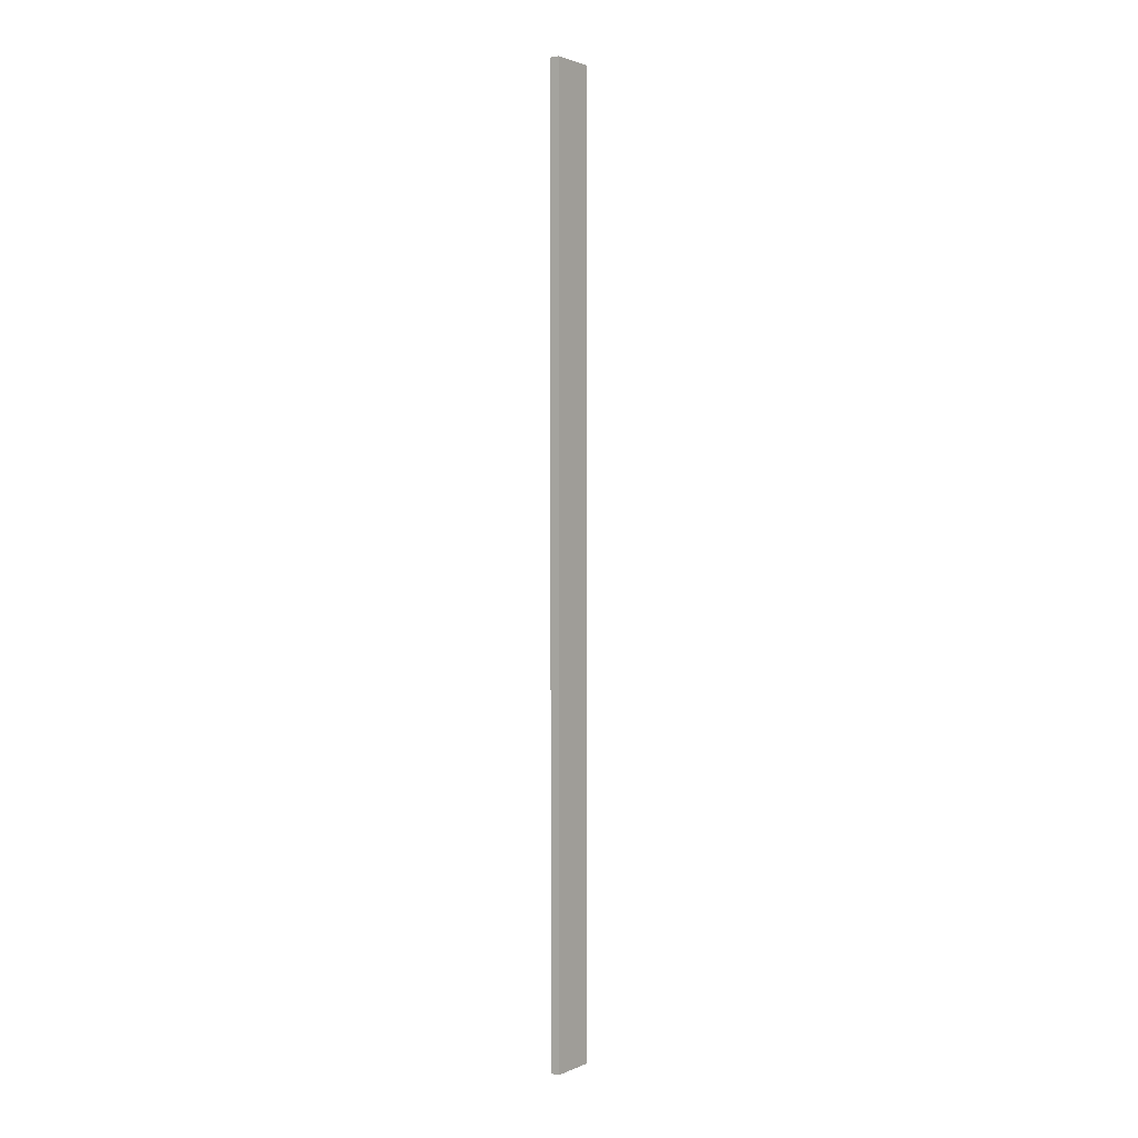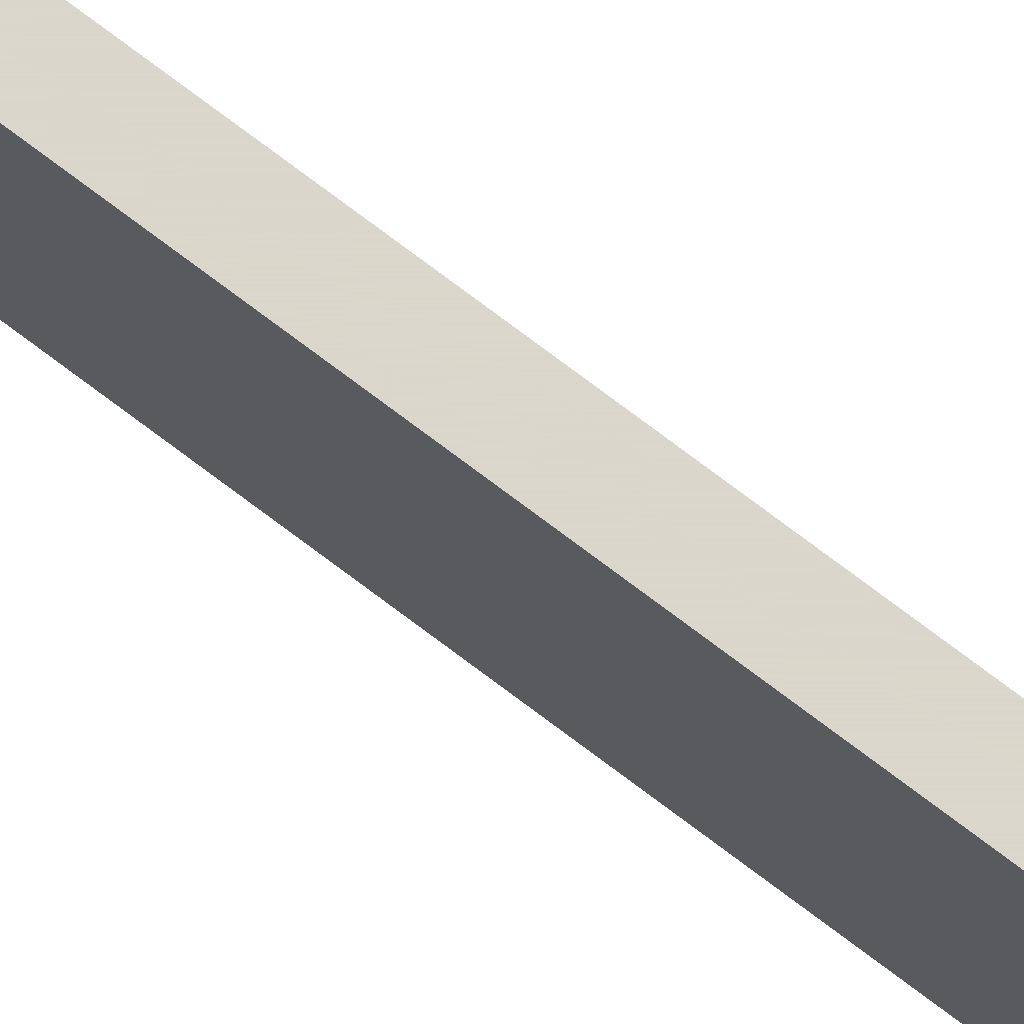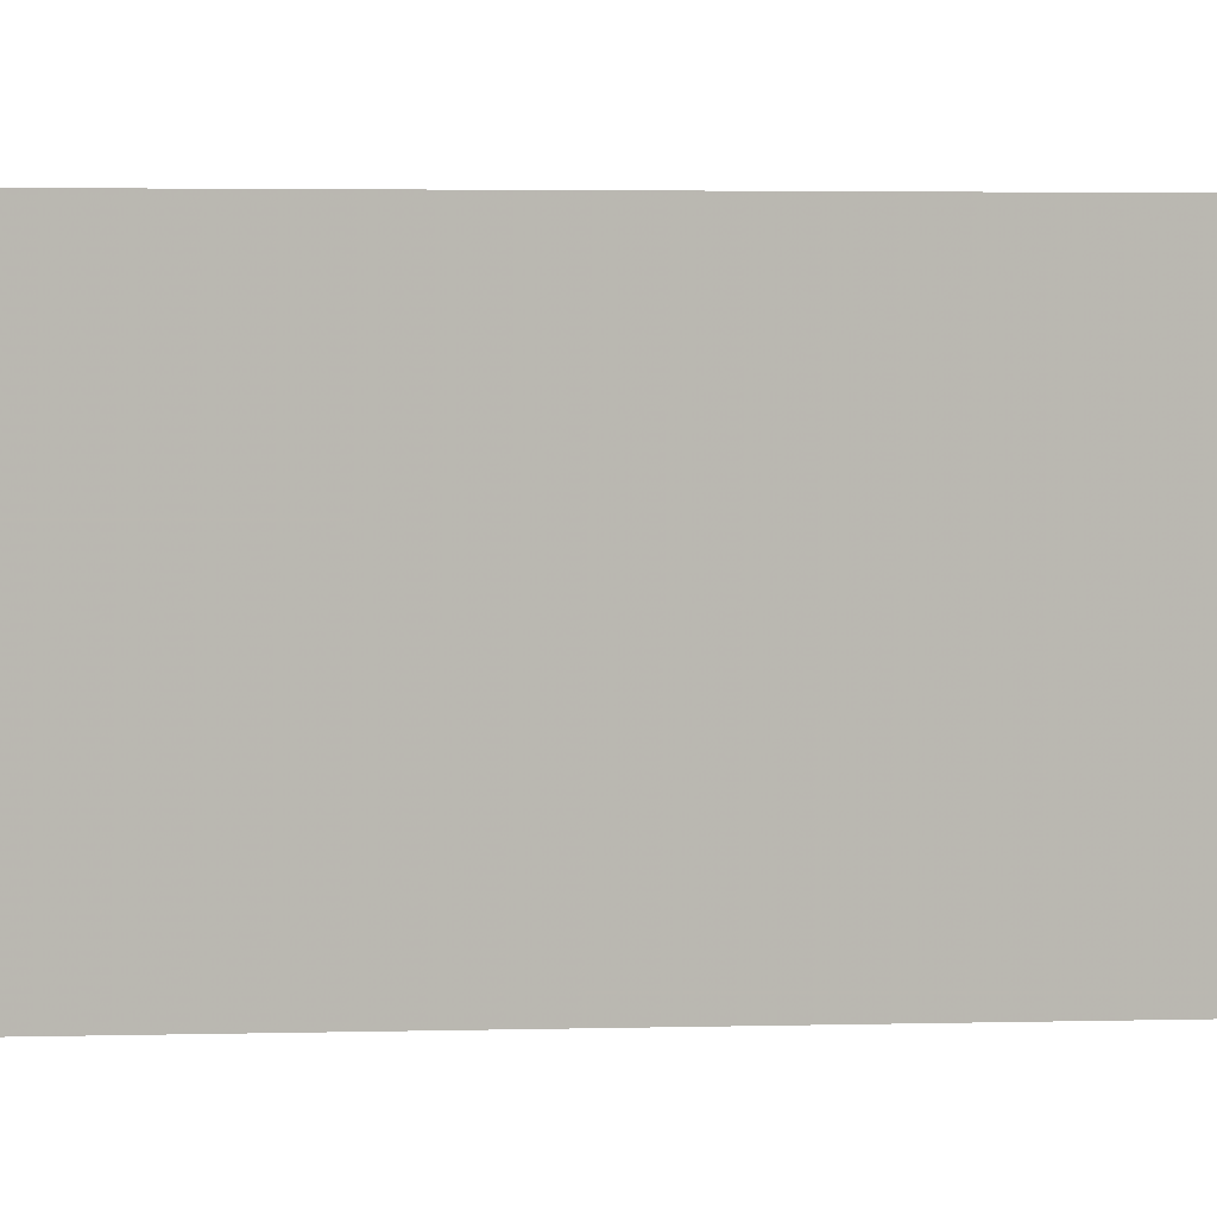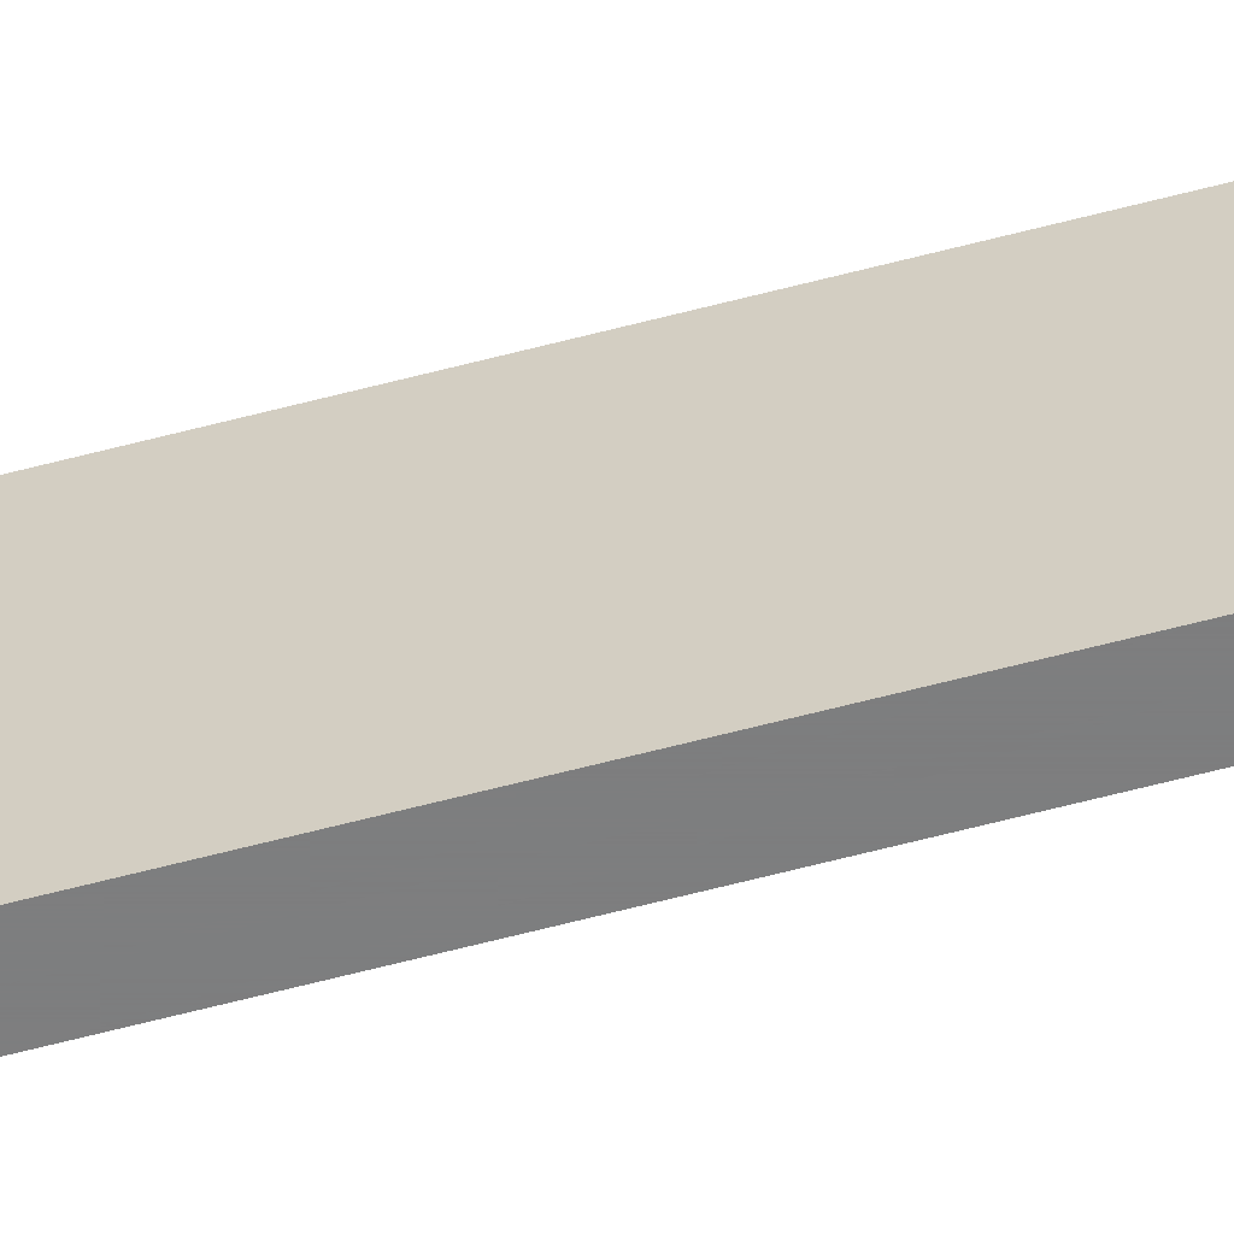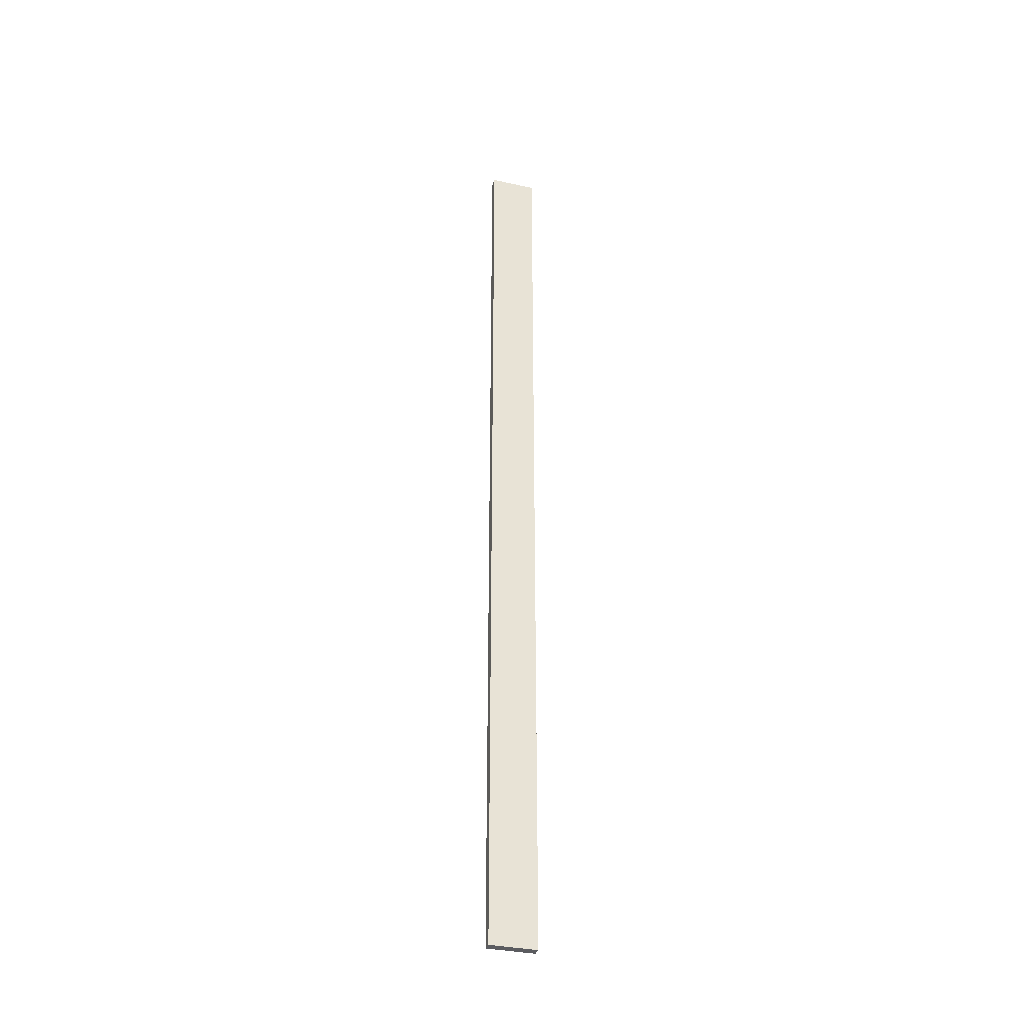
<metadata>
{"format":"obj","ext":"obj","renderer":"f3d","projection":"perspective","resolution":1024,"background":"white","views":[{"elev":1.8,"azim":-145.0,"up":"+Z"},{"elev":73.5,"azim":-52.7,"up":"+Y"},{"elev":0.4,"azim":-126.8,"up":"+Y"},{"elev":-59.3,"azim":105.4,"up":"+Y"},{"elev":-34.6,"azim":73.5,"up":"+Z"}]}
</metadata>
<code>
o Cubo.001
v -3.1 0.5 5.1
v -3.1 0.5 -5.1
v -3.1 -0 -5.1
v -3.1 0 5.1
v -3 0.5 -5.1
v -3 -0 -5.1
v -3 0.5 5.1
v -3 0 5.1
f 1 2 3 4
f 2 5 6 3
f 5 7 8 6
f 7 1 4 8
f 4 3 6 8
f 2 1 7 5

</code>
